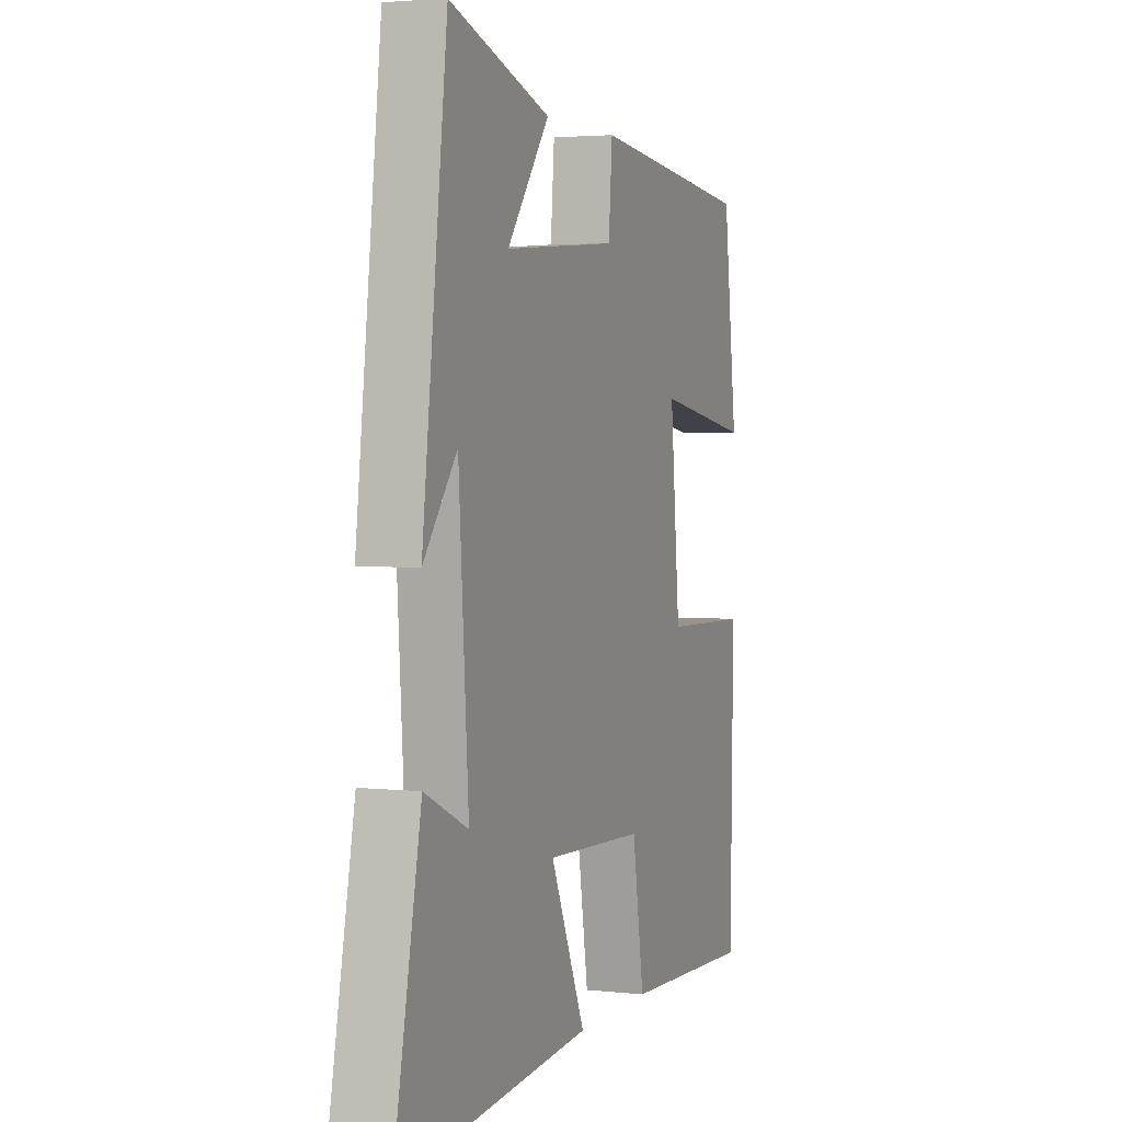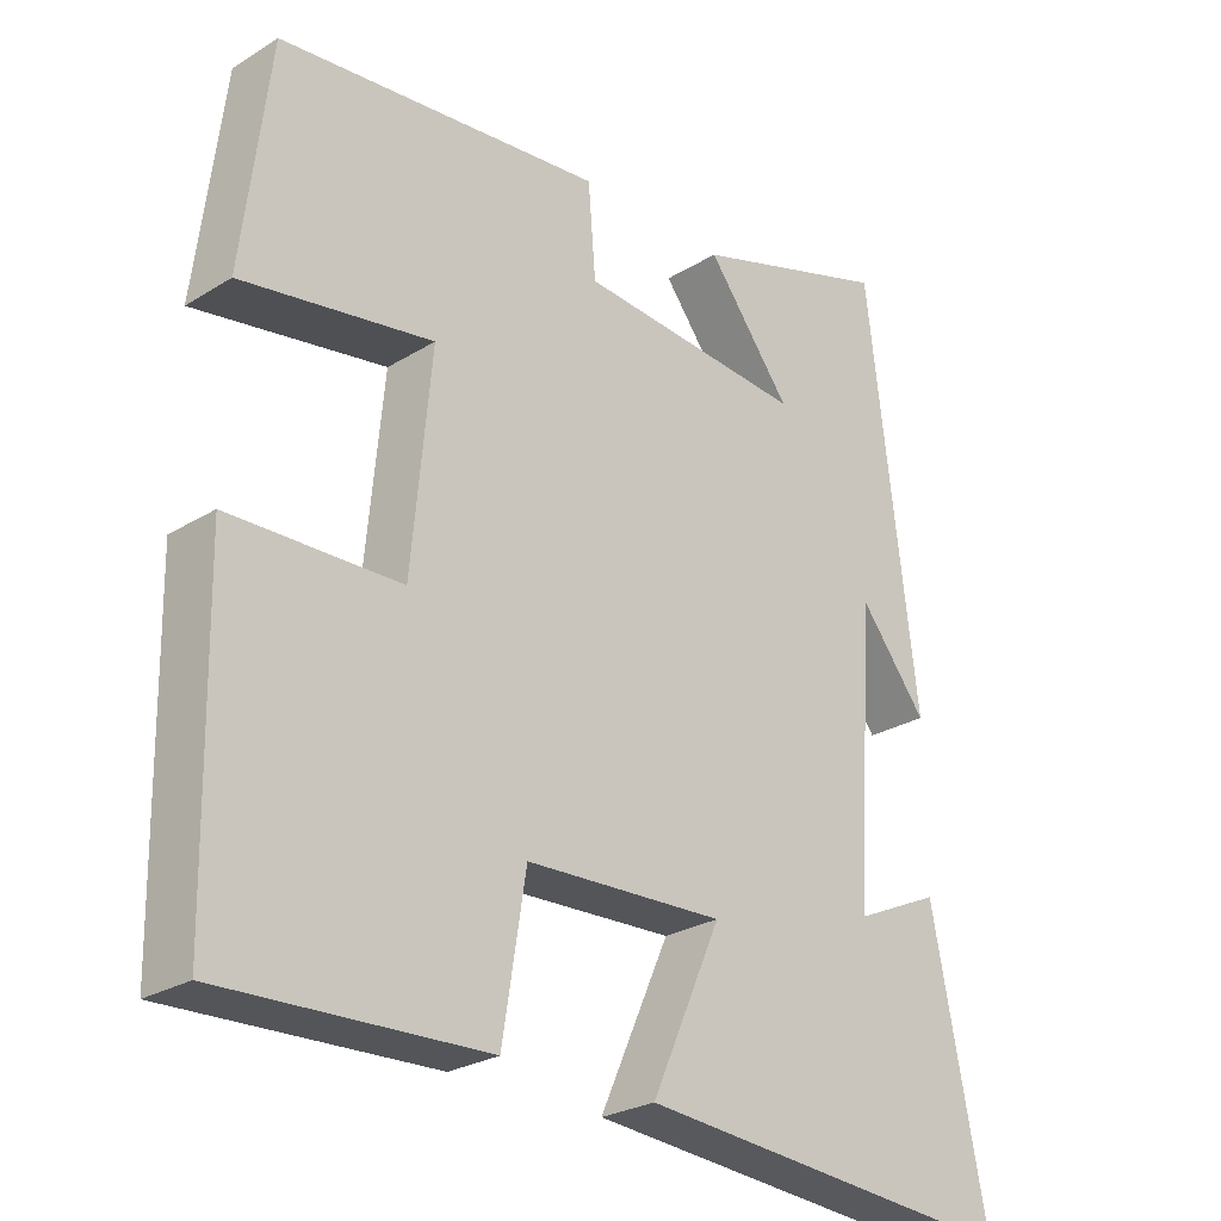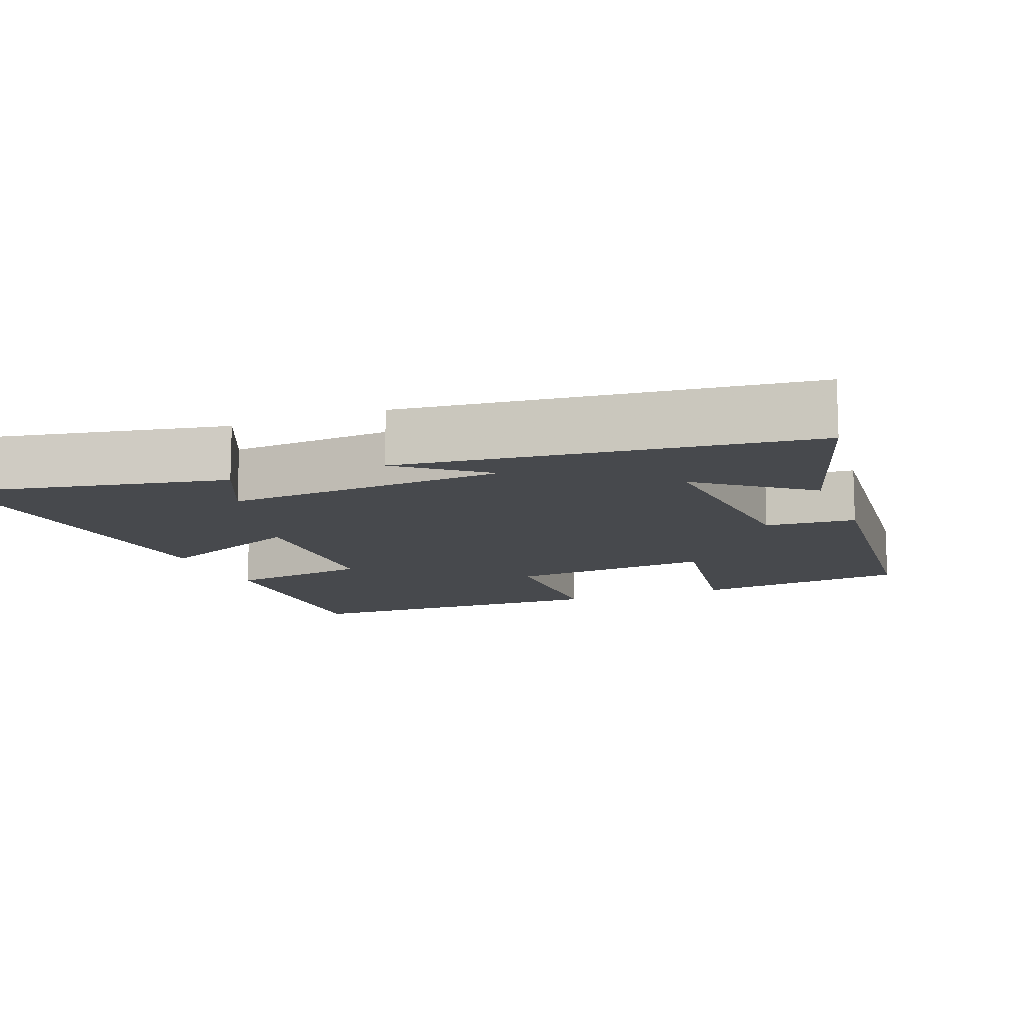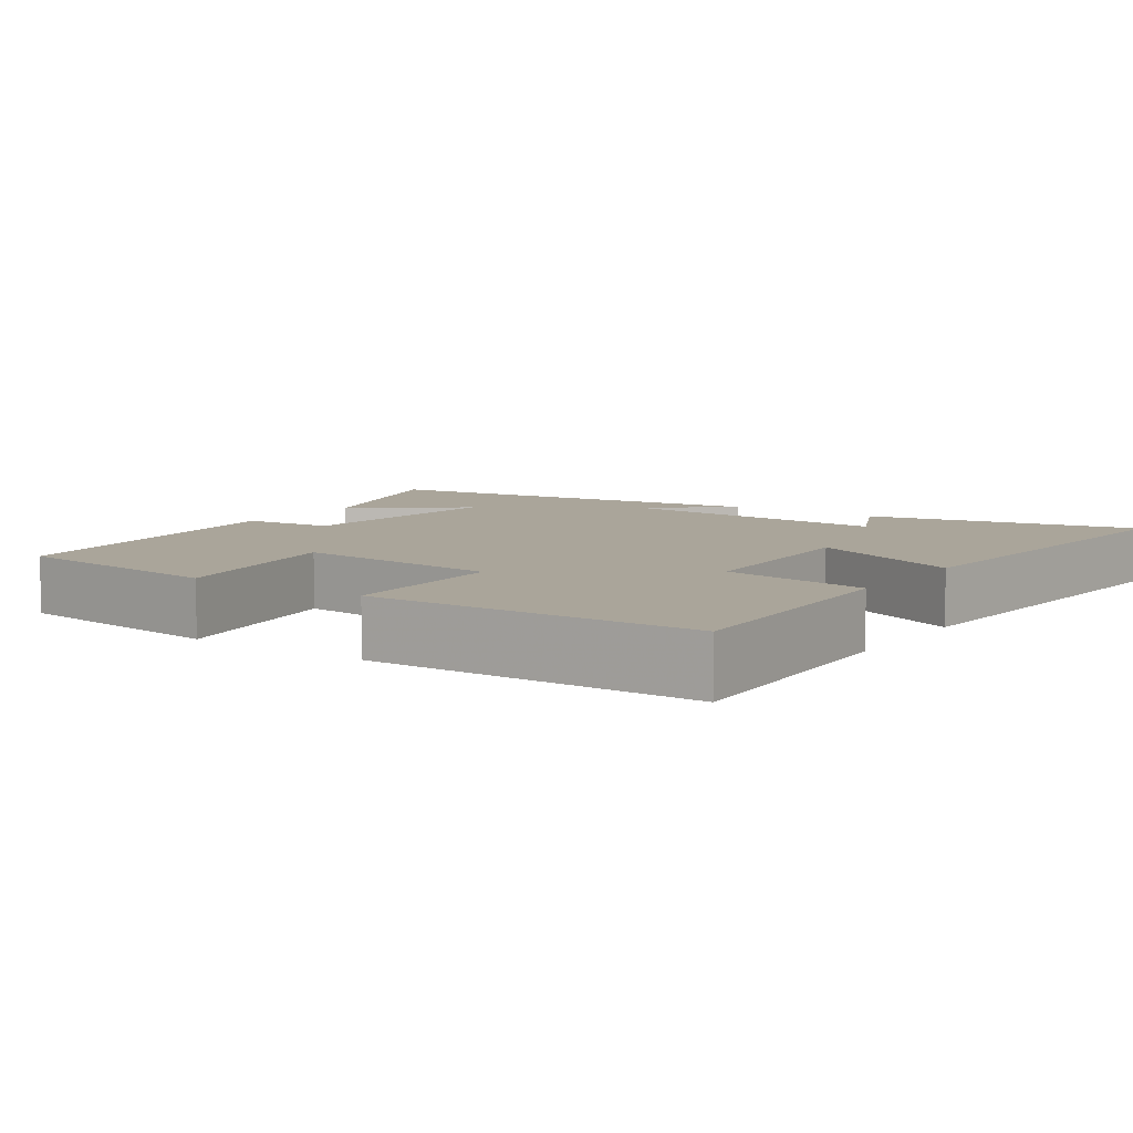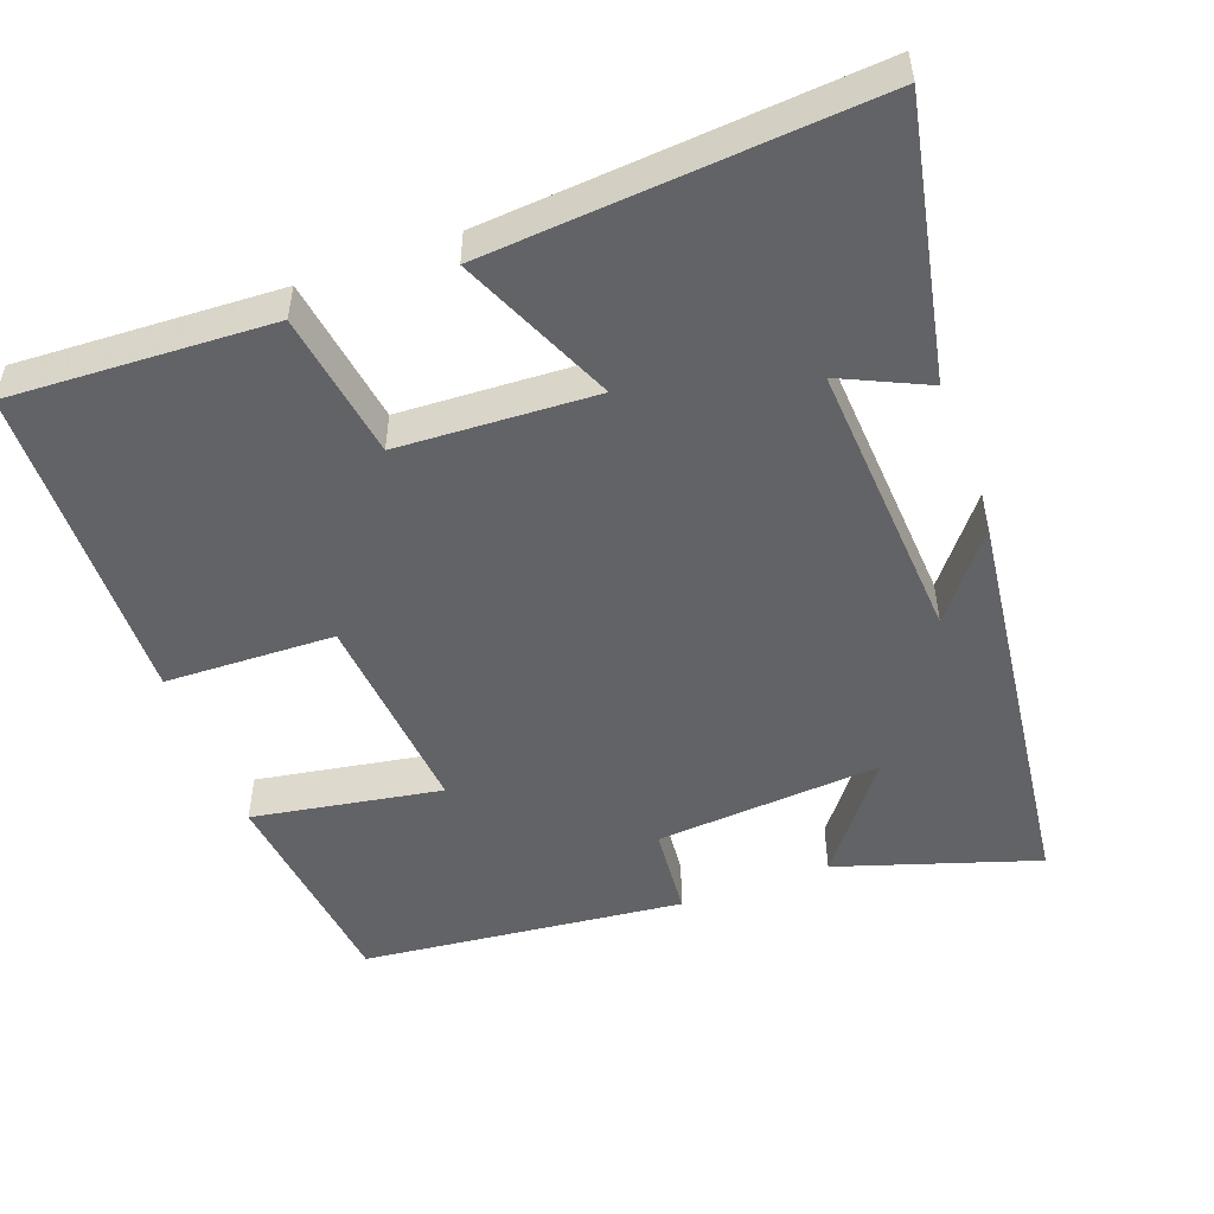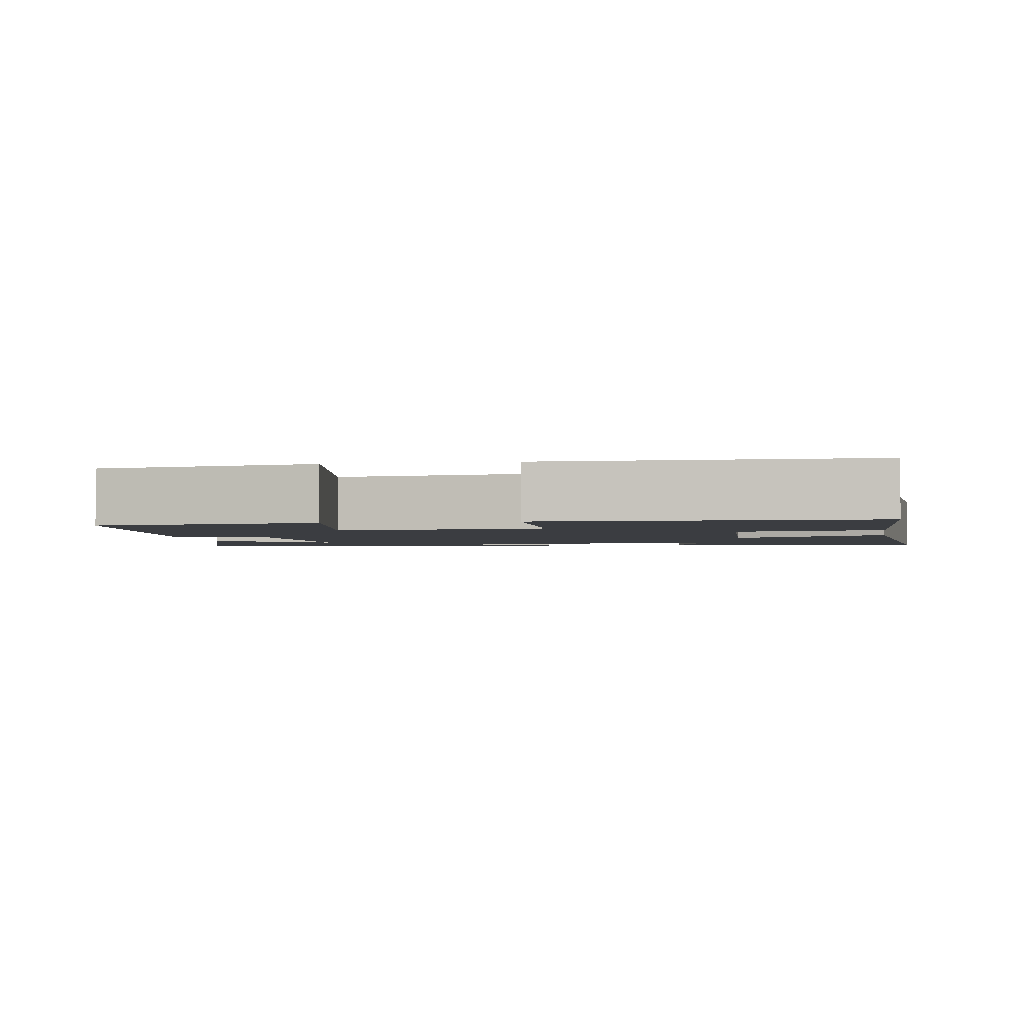
<metadata>
{"format":"obj","ext":"obj","renderer":"f3d","projection":"perspective","resolution":1024,"background":"white","views":[{"elev":3.0,"azim":-69.1,"up":"+Z"},{"elev":-26.2,"azim":134.2,"up":"+Z"},{"elev":-12.0,"azim":-68.4,"up":"+Y"},{"elev":7.6,"azim":124.5,"up":"+Y"},{"elev":-50.9,"azim":-160.0,"up":"+Y"},{"elev":-2.5,"azim":99.6,"up":"+Y"}]}
</metadata>
<code>
v -0.573 0.07 -0.541
v -0.5 0.07 -0.175
v -0.385 0.07 -0.228
v -0.411 0.07 0.152
v -0.5 0.07 0.039
v -0.434 0.07 0.585
v -0.167 0.07 0.5
v -0.279 0.07 0.354
v 0.023 0.07 0.378
v 0.033 0.07 0.5
v 0.464 0.07 0.455
v 0.5 0.07 0.163
v 0.247 0.07 0.205
v 0.273 0.07 -0.073
v 0.5 0.07 -0.079
v 0.492 0.07 -0.515
v 0.142 0.07 -0.5
v 0.111 0.07 -0.304
v -0.153 0.07 -0.292
v -0.06 0.07 -0.5
v -0.573 0 -0.541
v -0.5 0 -0.175
v -0.385 0 -0.228
v -0.411 0 0.152
v -0.5 0 0.039
v -0.434 0 0.585
v -0.167 0 0.5
v -0.279 0 0.354
v 0.023 0 0.378
v 0.033 0 0.5
v 0.464 0 0.455
v 0.5 0 0.163
v 0.247 0 0.205
v 0.273 0 -0.073
v 0.5 0 -0.079
v 0.492 0 -0.515
v 0.142 0 -0.5
v 0.111 0 -0.304
v -0.153 0 -0.292
v -0.06 0 -0.5
f 19 20 1
f 15 16 17 18
f 14 15 18 19
f 13 14 19
f 10 11 12 13
f 9 10 13
f 8 9 13 19
f 6 7 8
f 4 5 6 8
f 3 4 8 19
f 1 2 3
f 1 3 19
f 21 40 39
f 38 37 36 35
f 39 38 35 34
f 39 34 33
f 33 32 31 30
f 33 30 29
f 39 33 29 28
f 28 27 26
f 28 26 25 24
f 39 28 24 23
f 23 22 21
f 39 23 21
f 1 21 22 2
f 2 22 23 3
f 3 23 24 4
f 4 24 25 5
f 5 25 26 6
f 6 26 27 7
f 7 27 28 8
f 8 28 29 9
f 9 29 30 10
f 10 30 31 11
f 11 31 32 12
f 12 32 33 13
f 13 33 34 14
f 14 34 35 15
f 15 35 36 16
f 16 36 37 17
f 17 37 38 18
f 18 38 39 19
f 19 39 40 20
f 20 40 21 1

</code>
